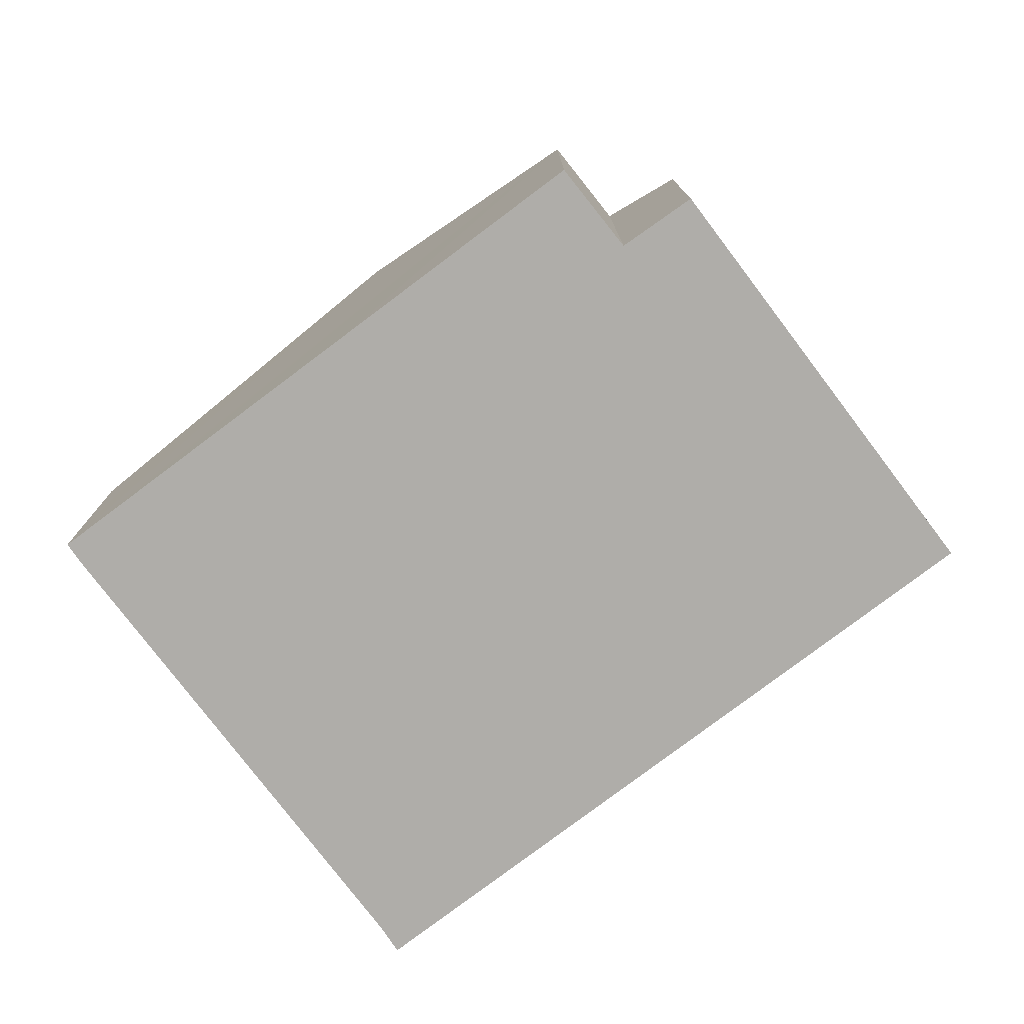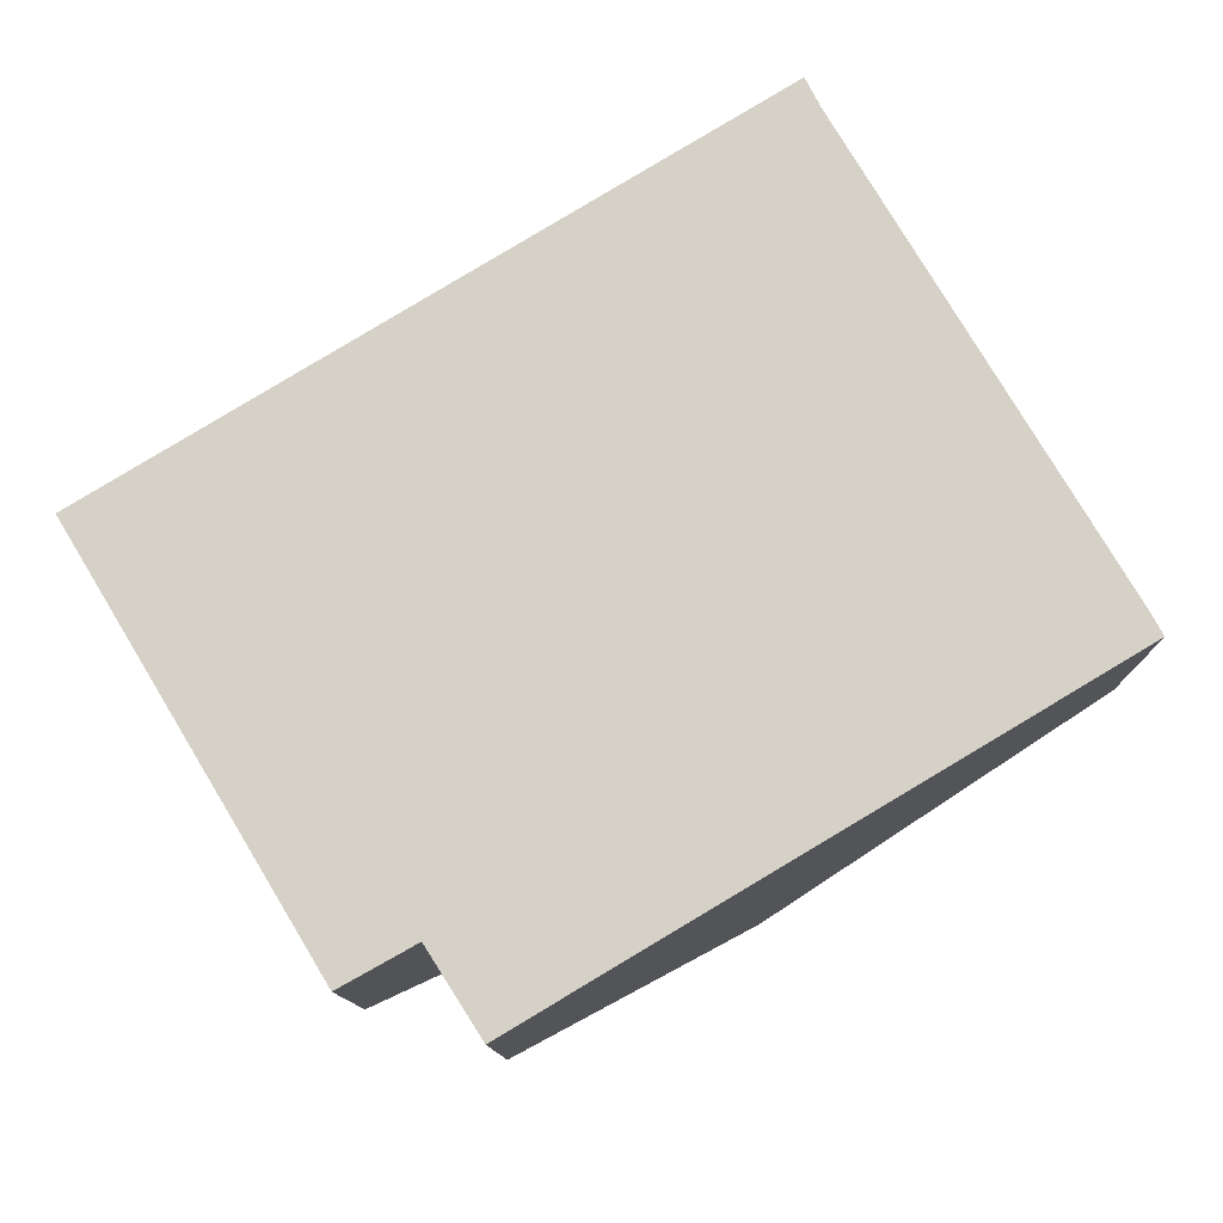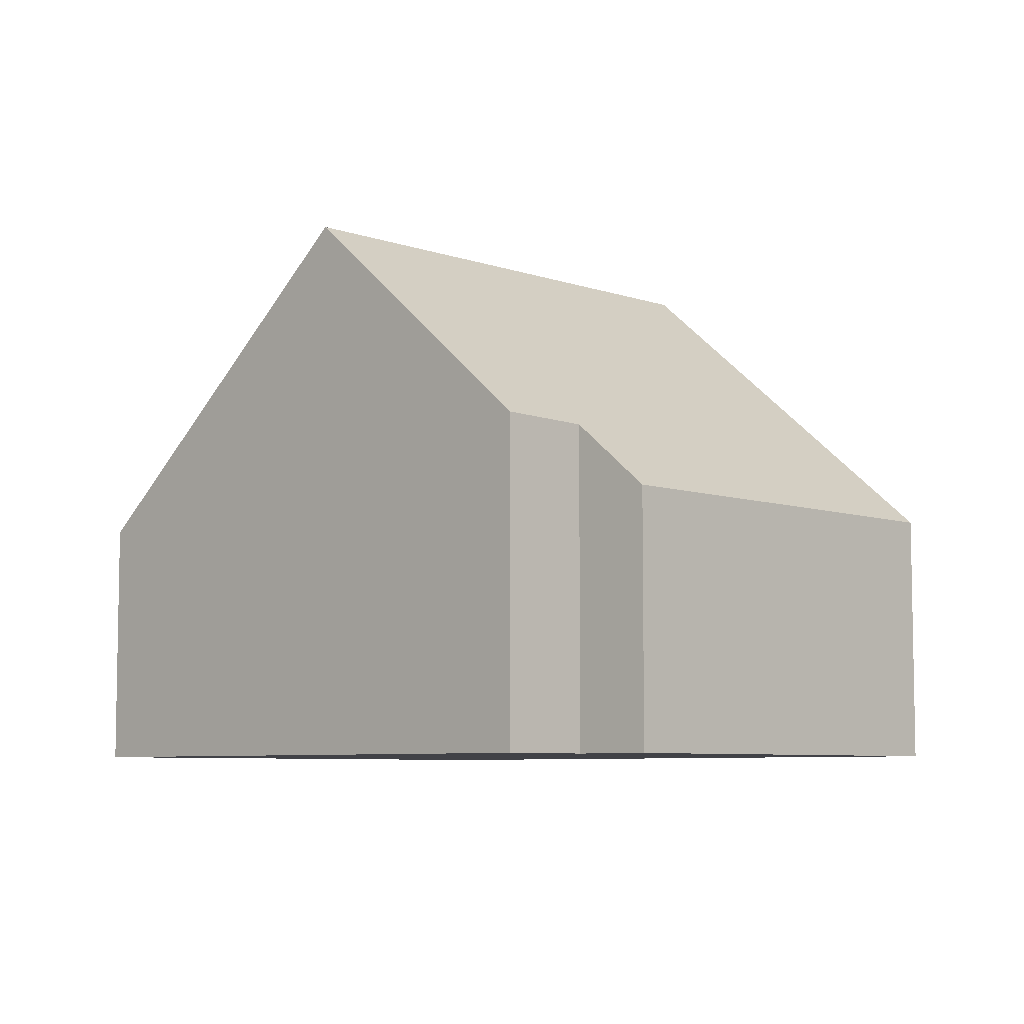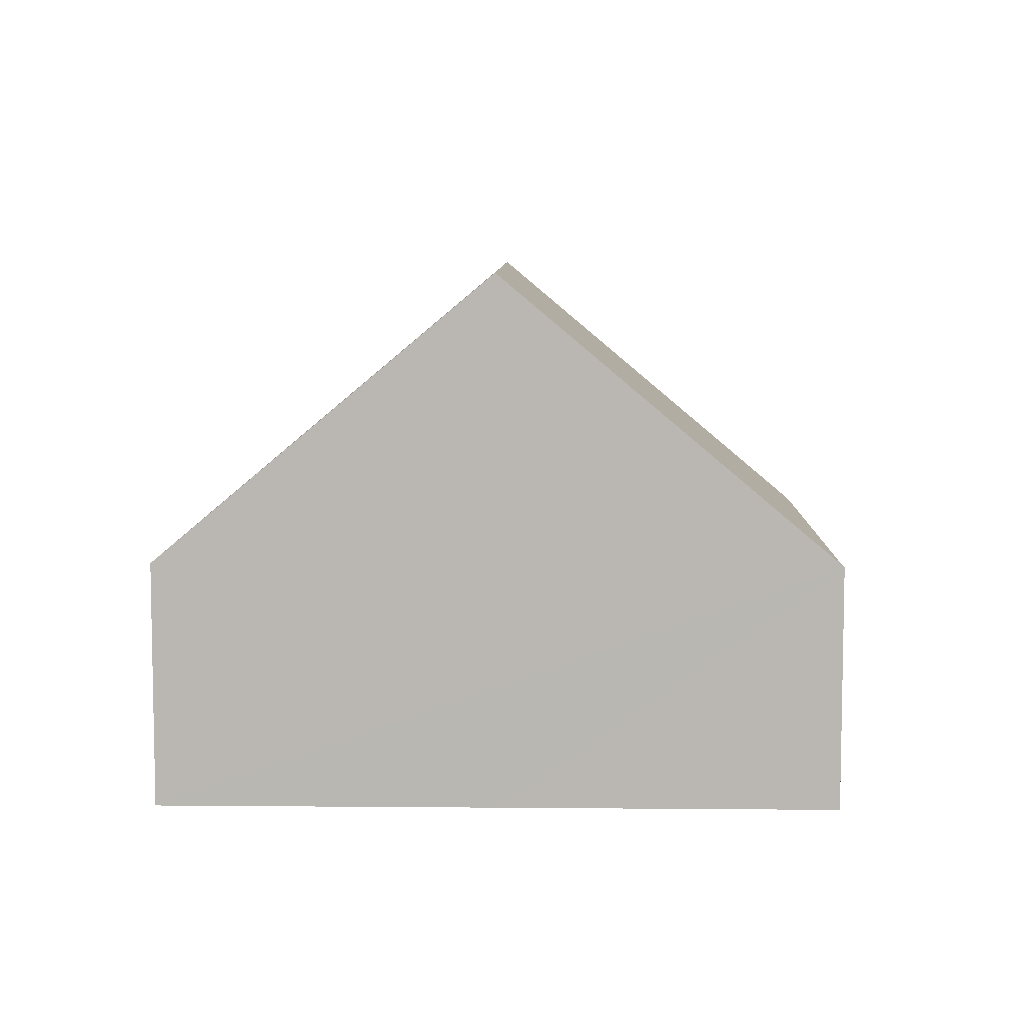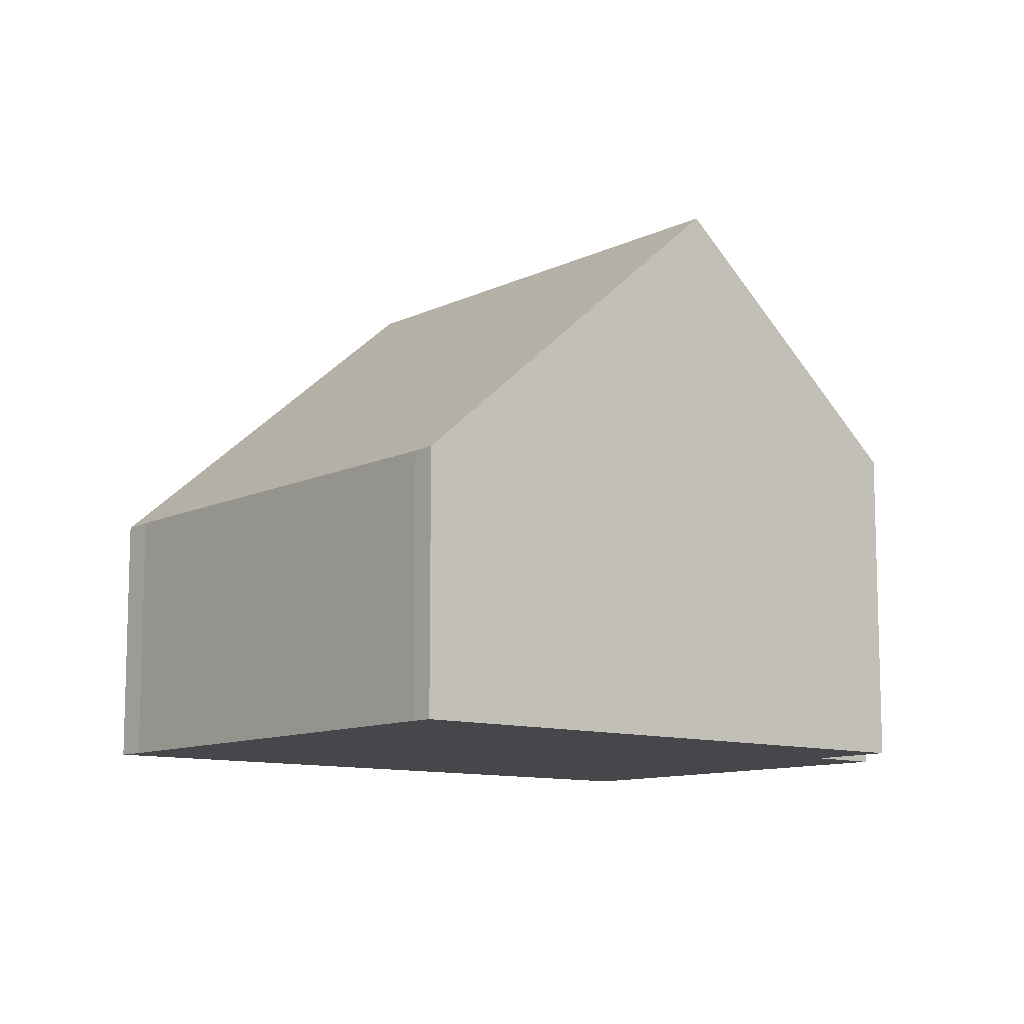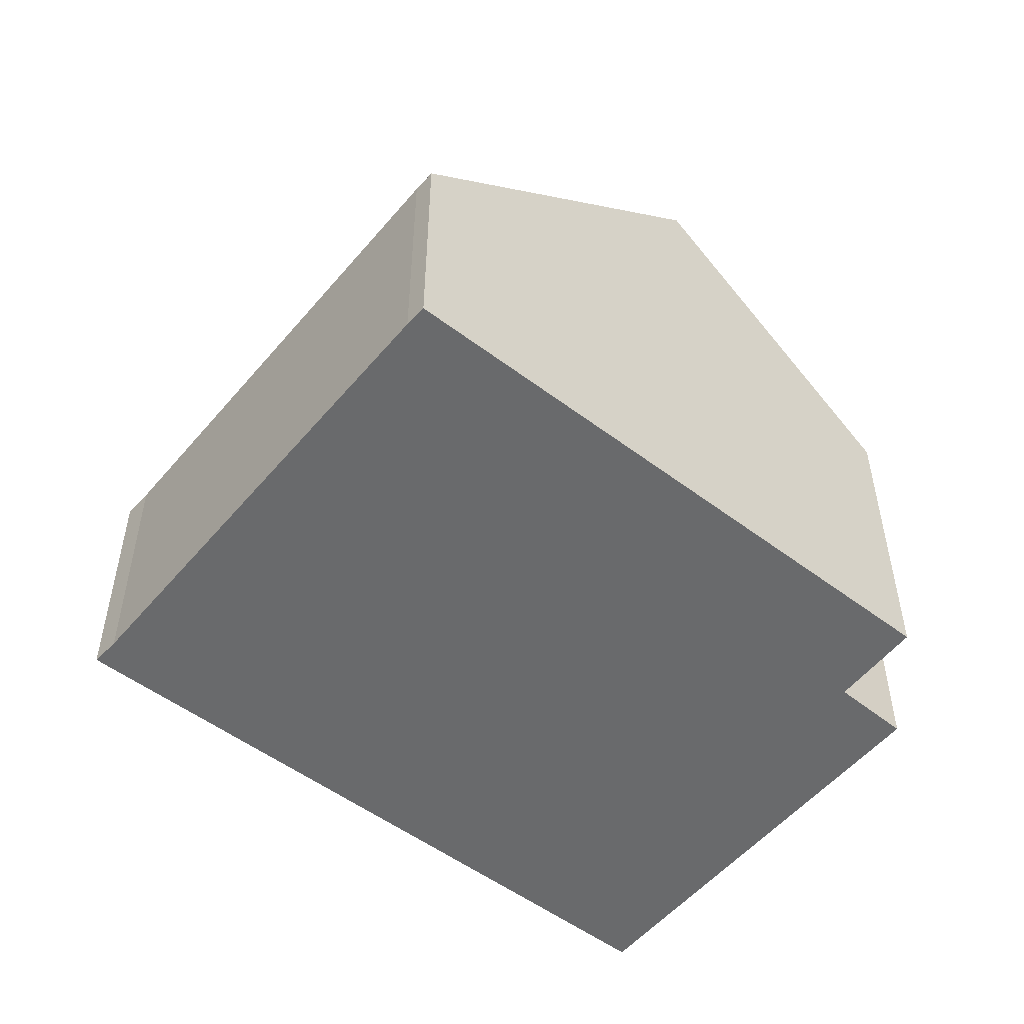
<metadata>
{"format":"obj","ext":"obj","renderer":"f3d","projection":"perspective","resolution":1024,"background":"white","views":[{"elev":-77.3,"azim":-173.9,"up":"+Y"},{"elev":-11.1,"azim":0.9,"up":"+Z"},{"elev":-6.8,"azim":-166.5,"up":"+Y"},{"elev":7.5,"azim":-29.8,"up":"+Y"},{"elev":-10.6,"azim":109.4,"up":"+Y"},{"elev":-52.9,"azim":110.1,"up":"+Y"}]}
</metadata>
<code>
v  0 4.716 2.888e-16
v  5.543 5.957 -6.36
v  4.255 4.721 -7.078
v  10.8 10.21 -5.26
v  5.602 10.21 3.395
v  6.479 5.995 -7.832
v  16.41 4.732 -1.916
v  11.48 4.718 6.318
v  16.2 4.718 -1.544
v  11.23 4.688 6.808
v  15.51 5.612 -2.453
v  4.255 4.334e-16 -7.078
v  0 0 0
v  6.479 4.796e-16 -7.832
v  5.543 3.894e-16 -6.36
v  5.602 -2.079e-16 3.395
v  11.23 -4.169e-16 6.808
v  11.48 -3.869e-16 6.318
v  16.2 9.454e-17 -1.544
v  16.41 1.173e-16 -1.916
v  15.51 1.502e-16 -2.453
v  10.8 3.221e-16 -5.26
g defaultobject
f 1 2 3
f 2 1 4
f 4 1 5
f 4 6 2
f 7 8 9
f 8 5 10
f 5 8 7
f 5 7 11
f 5 11 4
f 12 1 3
f 1 12 13
f 14 2 6
f 2 14 15
f 13 5 1
f 5 13 10
f 10 13 16
f 10 16 17
f 10 18 8
f 18 10 17
f 18 9 8
f 9 18 19
f 9 20 7
f 20 9 19
f 20 11 7
f 11 20 4
f 4 20 6
f 6 20 21
f 6 21 22
f 6 22 14
f 15 3 2
f 3 15 12
f 19 21 20
f 21 19 18
f 21 18 22
f 22 18 14
f 14 18 17
f 14 17 16
f 14 16 15
f 15 16 12
f 12 16 13

</code>
